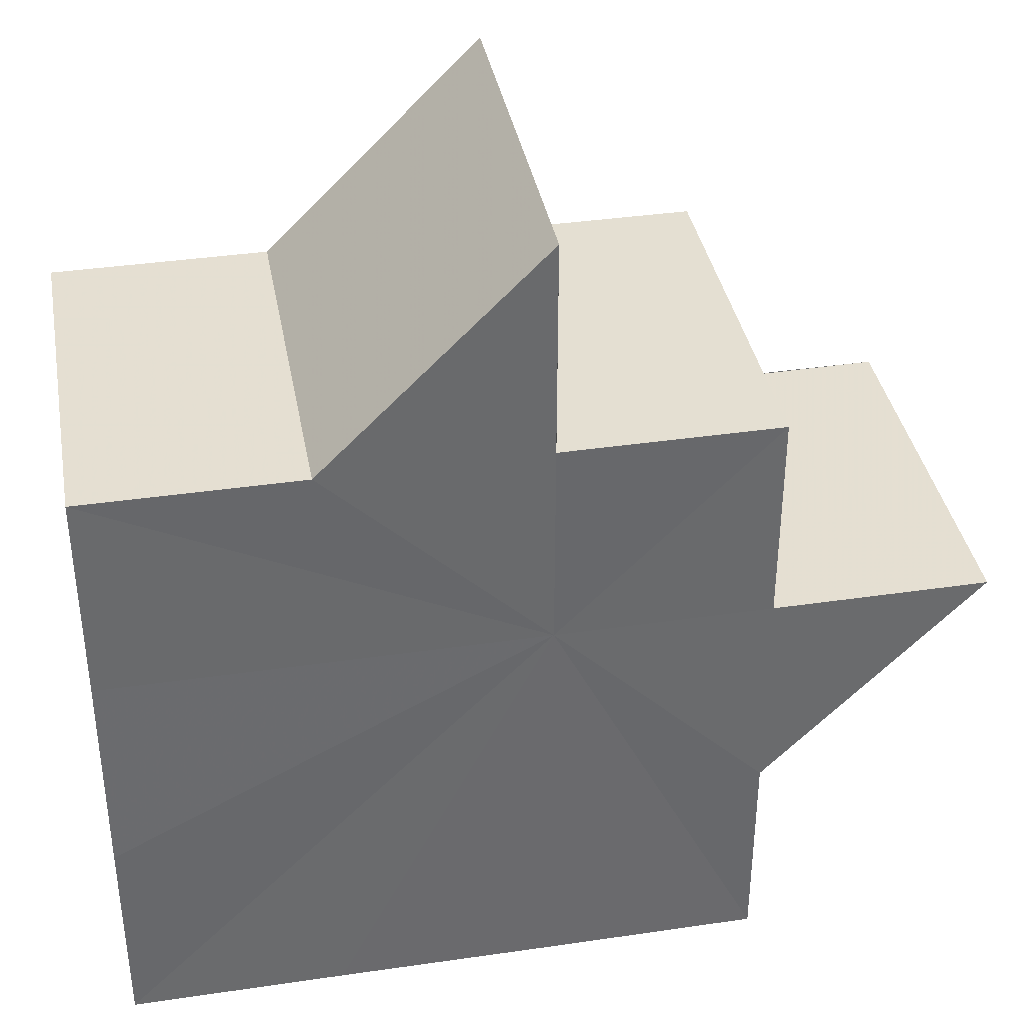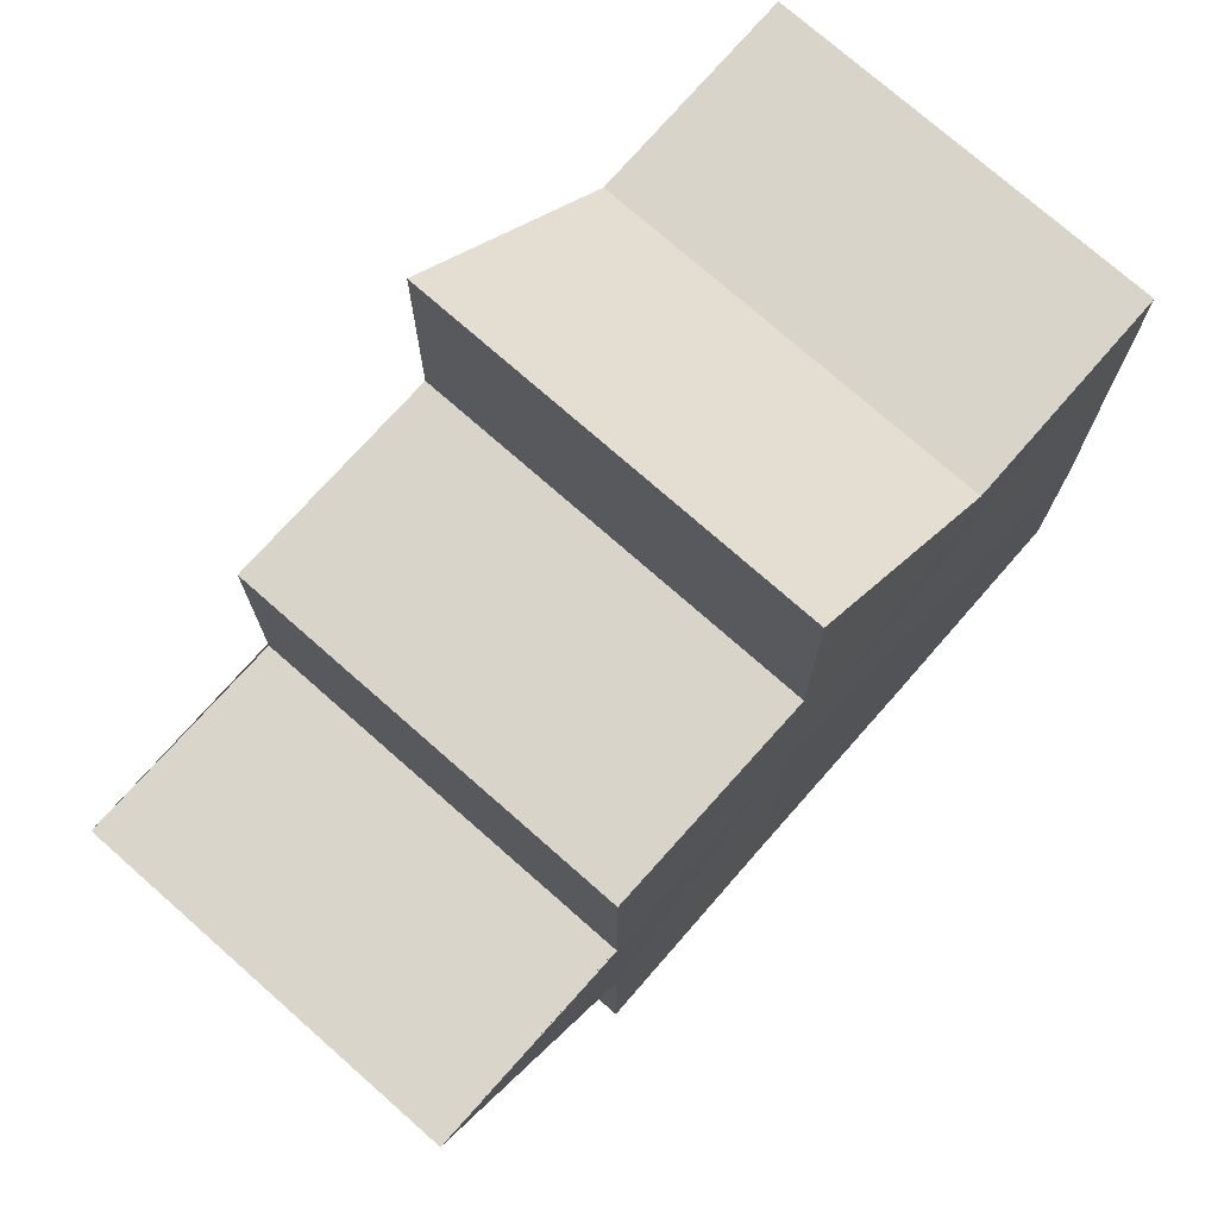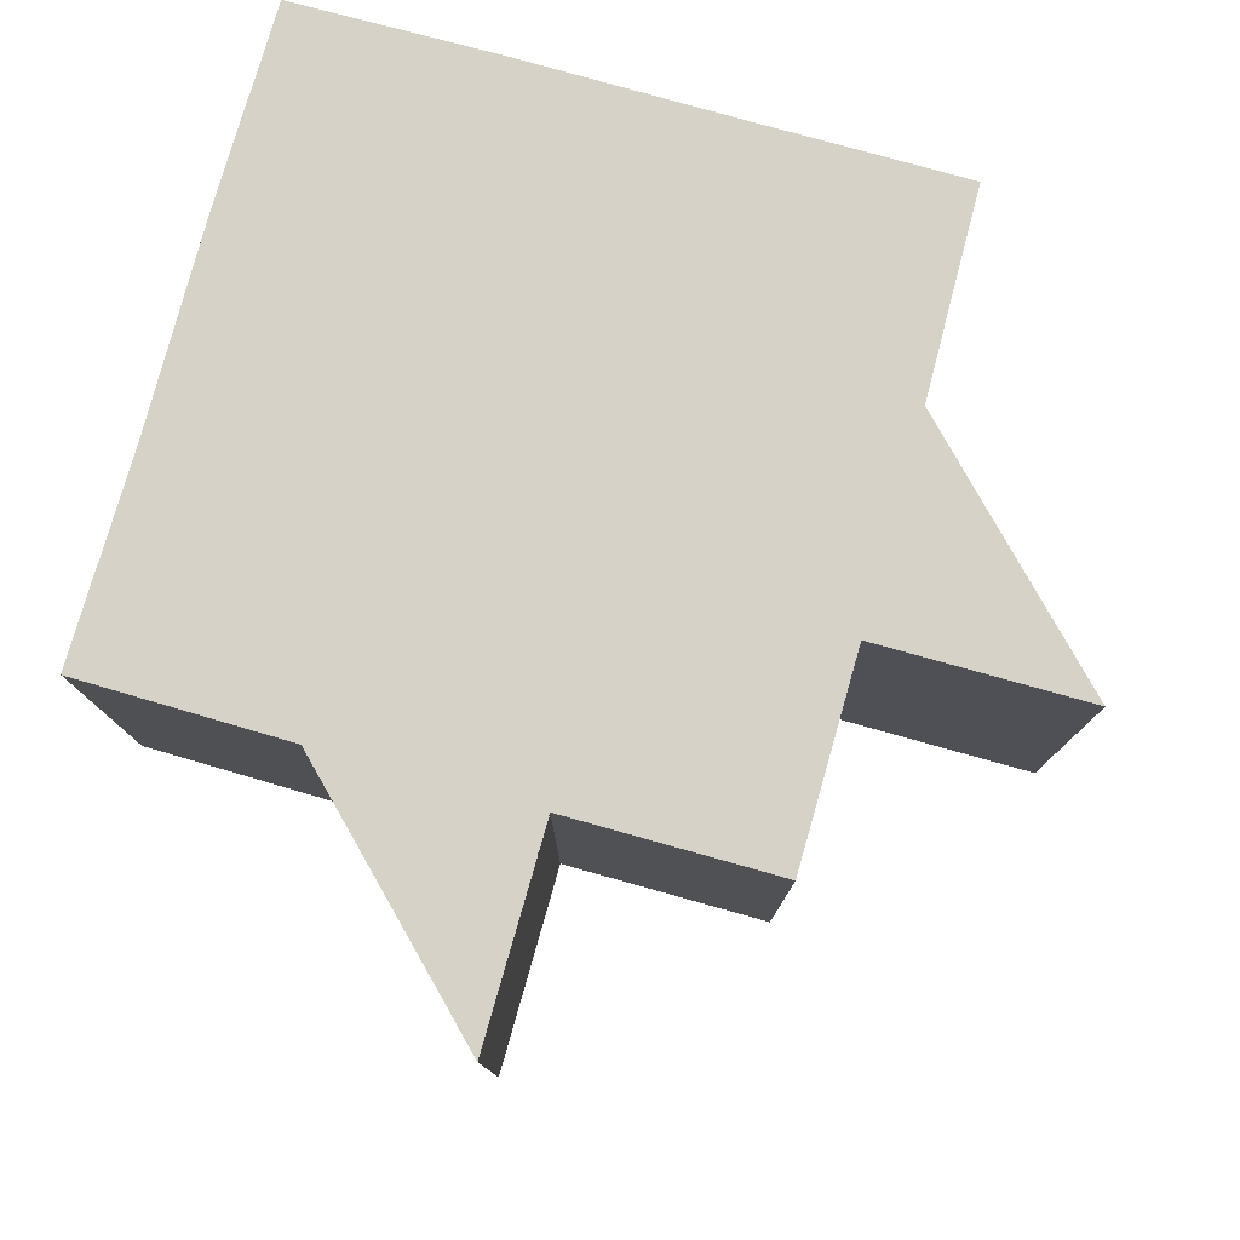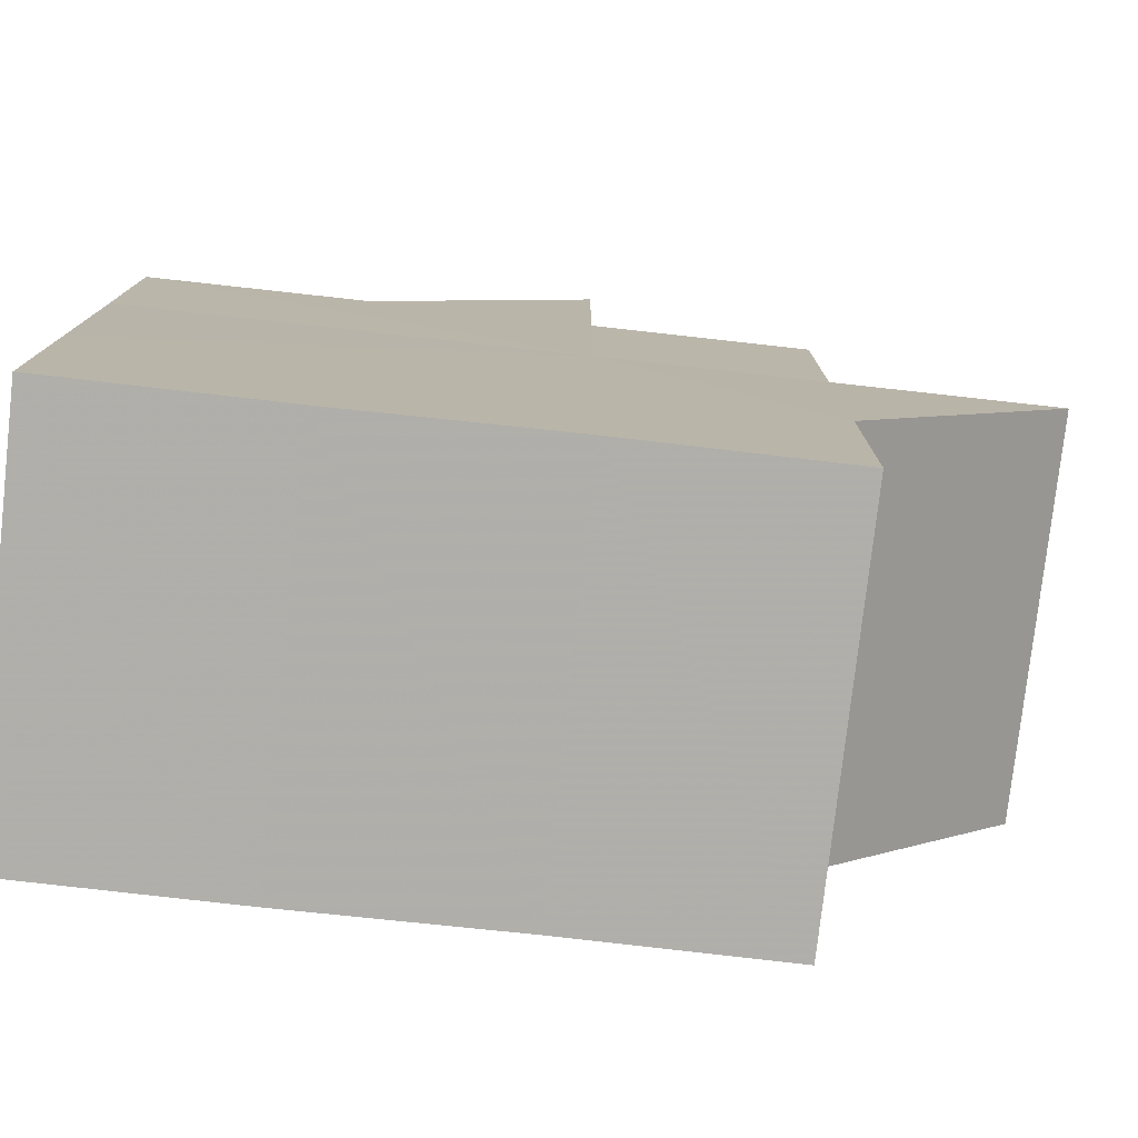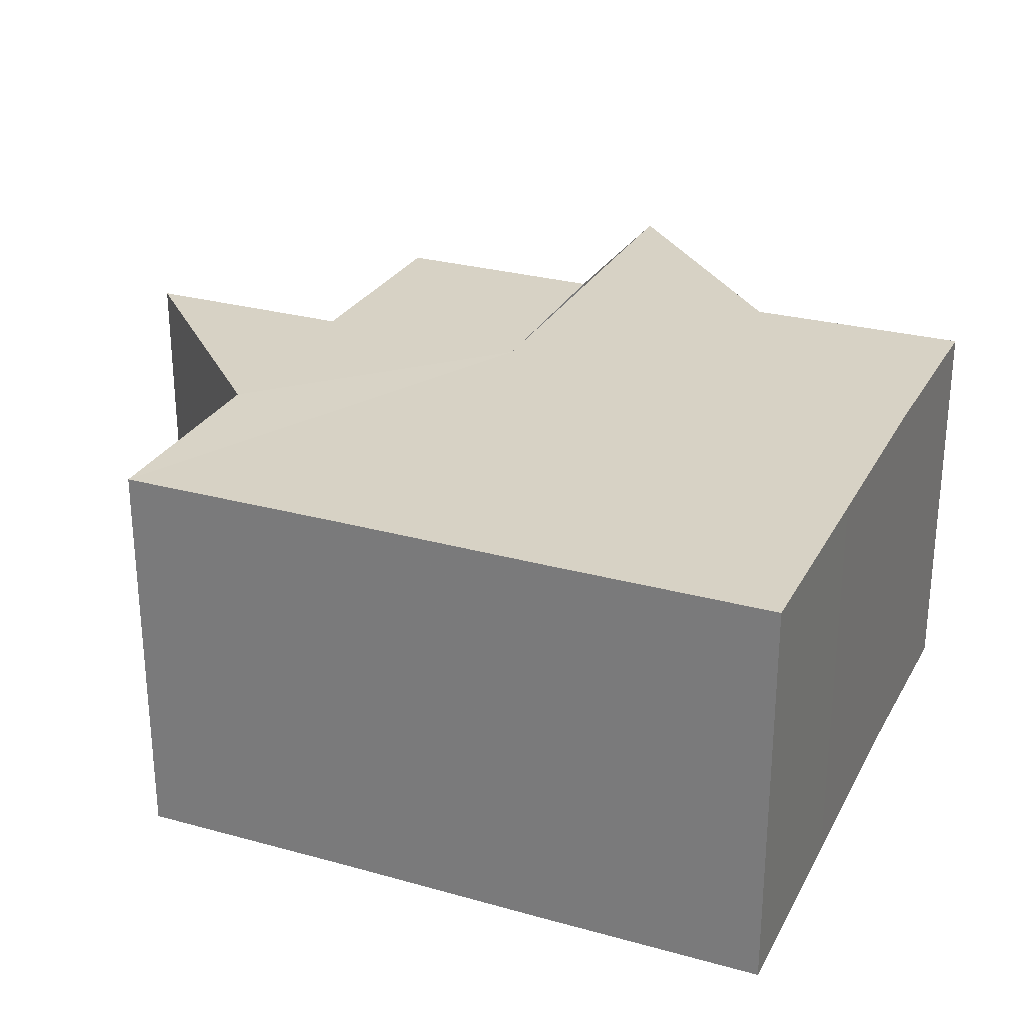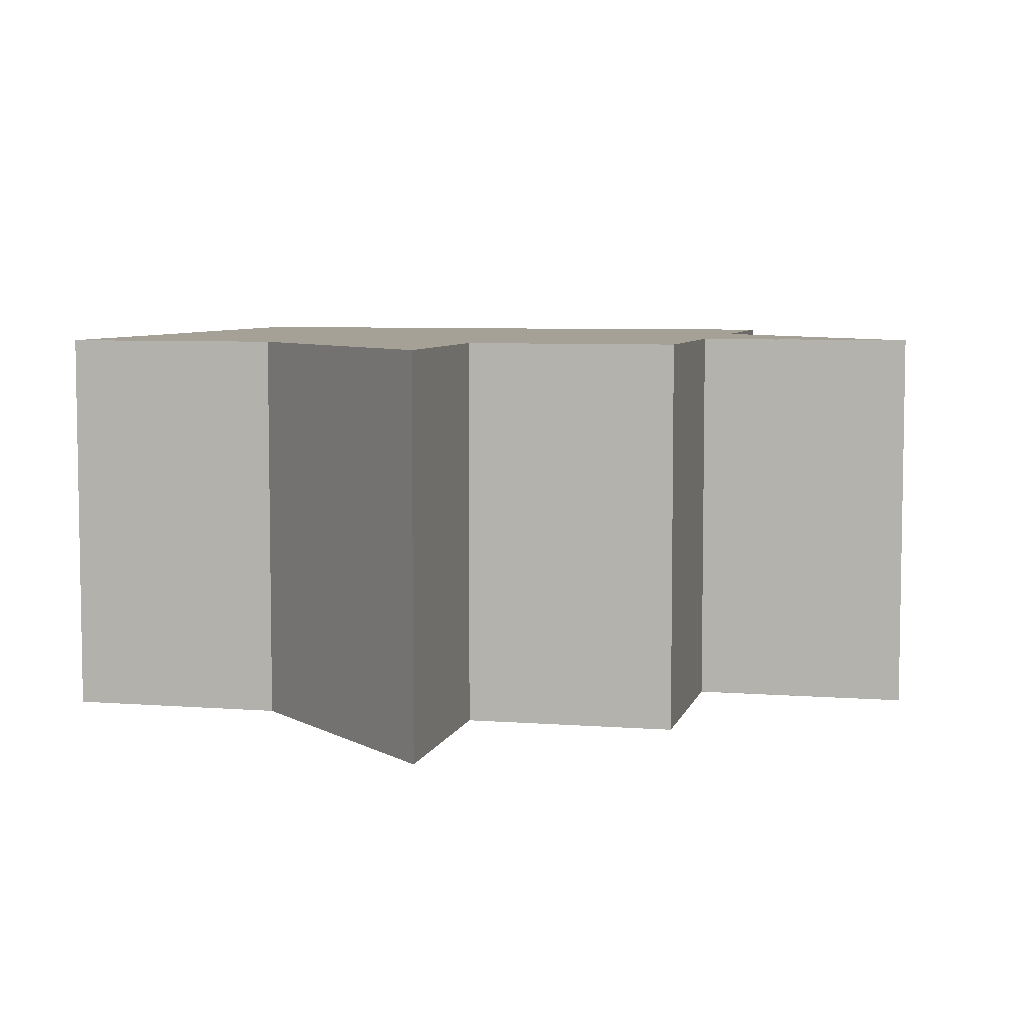
<metadata>
{"format":"obj","ext":"obj","renderer":"f3d","projection":"perspective","resolution":1024,"background":"white","views":[{"elev":37.4,"azim":169.4,"up":"+Y"},{"elev":75.1,"azim":-48.5,"up":"+Y"},{"elev":78.4,"azim":-164.4,"up":"+Z"},{"elev":-77.6,"azim":173.7,"up":"+Y"},{"elev":27.5,"azim":23.2,"up":"+Z"},{"elev":6.1,"azim":-166.6,"up":"+Z"}]}
</metadata>
<code>
o 20817
v 2218 1874 7.789
v 2218 1874 7.789
v 2218 1874 7.807
v 2218 1874 7.789
v 2218 1874 7.807
v 2218 1874 7.789
v 2218 1874 7.789
v 2218 1874 7.807
v 2218 1874 7.807
v 2218 1874 7.789
v 2218 1874 7.789
v 2218 1874 7.789
v 2218 1874 7.807
v 2218 1874 7.807
v 2218 1874 7.807
v 2218 1874 7.807
v 2218 1874 7.807
v 2218 1874 7.807
v 2218 1874 7.807
v 2218 1874 7.807
v 2218 1874 7.807
v 2218 1874 7.807
v 2218 1874 7.807
v 2218 1874 7.807
v 2218 1874 7.807
v 2218 1874 7.807
v 2218 1874 7.807
v 2218 1874 7.807
v 2218 1874 7.807
v 2218 1874 7.789
v 2218 1874 7.789
v 2218 1874 7.789
v 2218 1874 7.807
v 2218 1874 7.807
v 2218 1874 7.789
v 2218 1874 7.807
v 2218 1874 7.789
v 2218 1874 7.789
v 2218 1874 7.789
v 2218 1874 7.789
v 2218 1874 7.789
v 2218 1874 7.807
v 2218 1874 7.789
v 2218 1874 7.807
v 2218 1874 7.807
v 2218 1874 7.789
v 2218 1874 7.807
v 2218 1874 7.789
v 2218 1874 7.789
v 2218 1874 7.807
v 2218 1874 7.789
v 2218 1874 7.789
v 2218 1874 7.789
v 2218 1874 7.789
v 2218 1874 7.807
v 2218 1874 7.807
v 2218 1874 7.789
v 2218 1874 7.789
v 2218 1874 7.807
v 2218 1874 7.789
v 2218 1874 7.789
v 2218 1874 7.807
v 2218 1874 7.789
v 2218 1874 7.807
v 2218 1874 7.807
v 2218 1874 7.789
v 2218 1874 7.789
v 2218 1874 7.789
v 2218 1874 7.789
v 2218 1874 7.807
v 2218 1874 7.789
v 2218 1874 7.807
v 2218 1874 7.789
v 2218 1874 7.789
v 2218 1874 7.807
v 2218 1874 7.789
v 2218 1874 7.789
v 2218 1874 7.807
v 2218 1874 7.789
v 2218 1874 7.807
v 2218 1874 7.789
v 2218 1874 7.807
v 2218 1874 7.807
v 2218 1874 7.789
v 2218 1874 7.789
v 2218 1874 7.807
f 1 2 3
f 3 4 5
f 6 4 7
f 8 7 9
f 10 11 8
f 6 7 12
f 13 12 14
f 15 14 16
f 15 16 17
f 15 18 19
f 15 20 18
f 15 21 20
f 15 22 21
f 15 23 22
f 15 24 23
f 15 25 24
f 15 26 25
f 15 27 26
f 15 28 27
f 29 30 28
f 6 31 30
f 6 32 31
f 33 32 34
f 6 35 32
f 36 37 33
f 6 38 35
f 39 40 36
f 40 41 42
f 6 43 38
f 44 43 45
f 6 46 43
f 47 48 44
f 6 49 46
f 50 51 47
f 6 52 49
f 6 53 52
f 6 54 53
f 55 52 56
f 57 58 50
f 59 60 55
f 58 61 62
f 61 63 64
f 65 66 59
f 67 68 65
f 68 69 70
f 69 71 72
f 73 74 75
f 76 77 78
f 77 79 80
f 78 81 82
f 82 54 83
f 84 85 86

</code>
